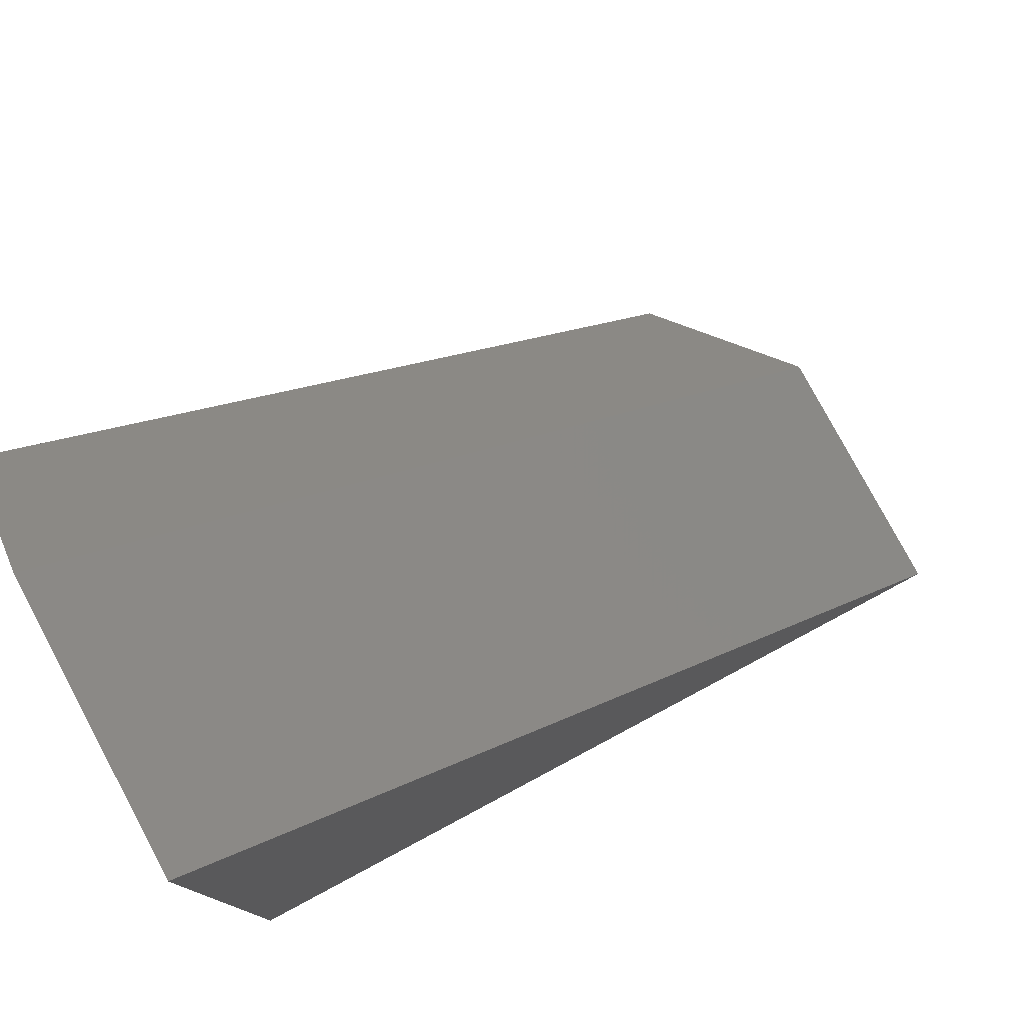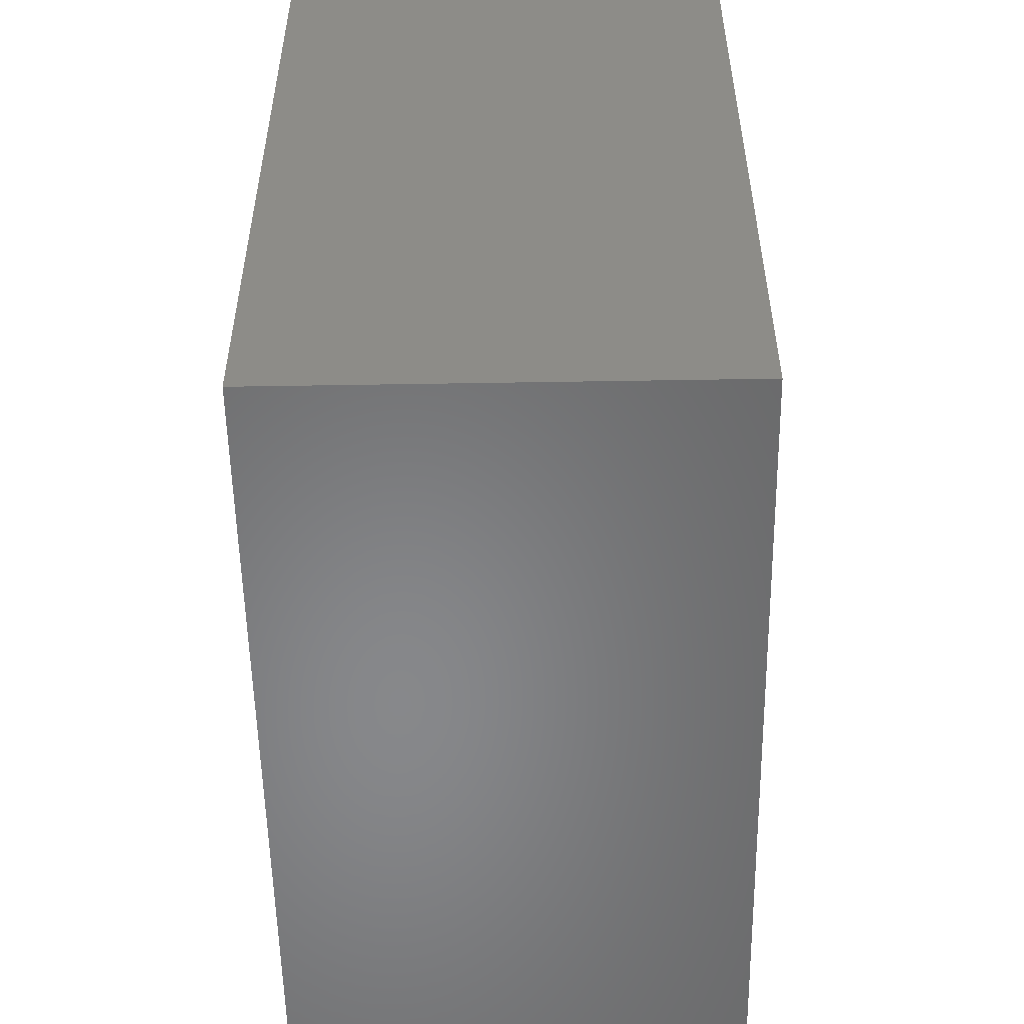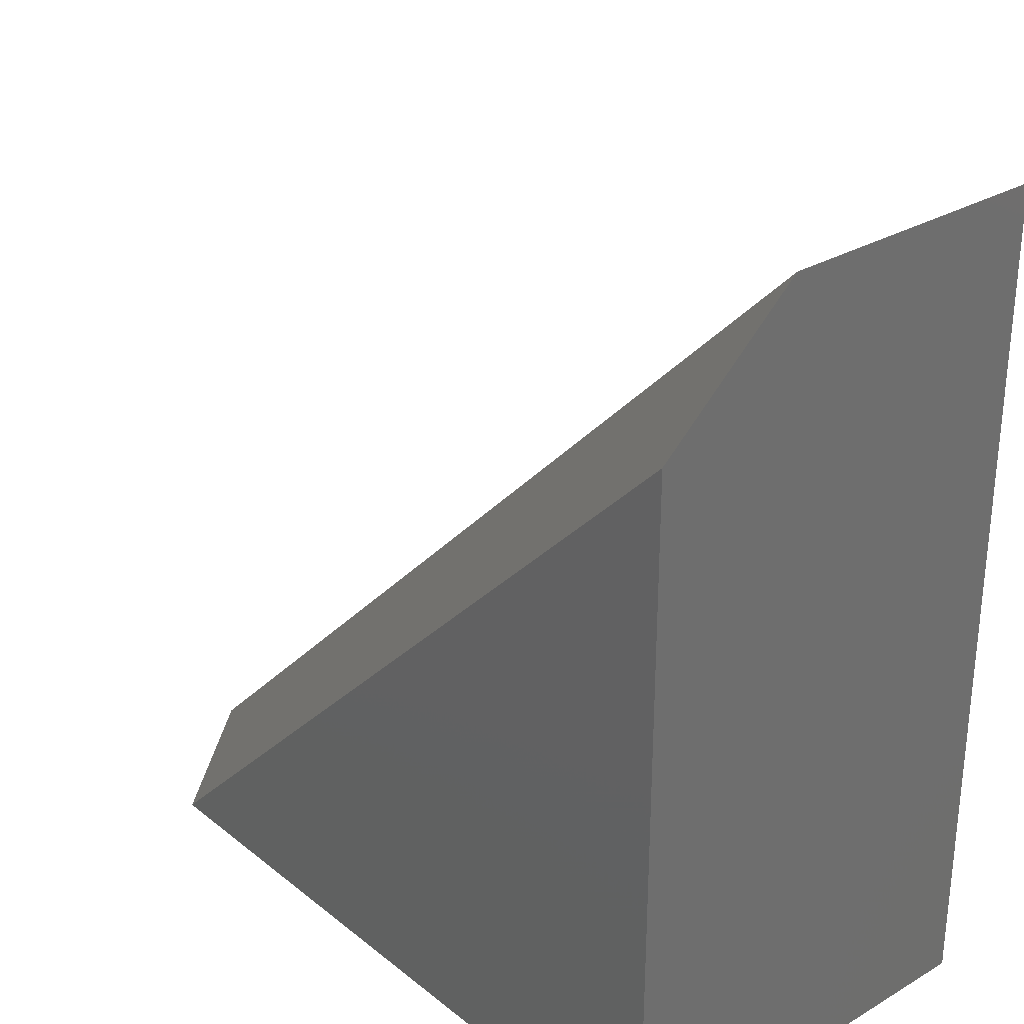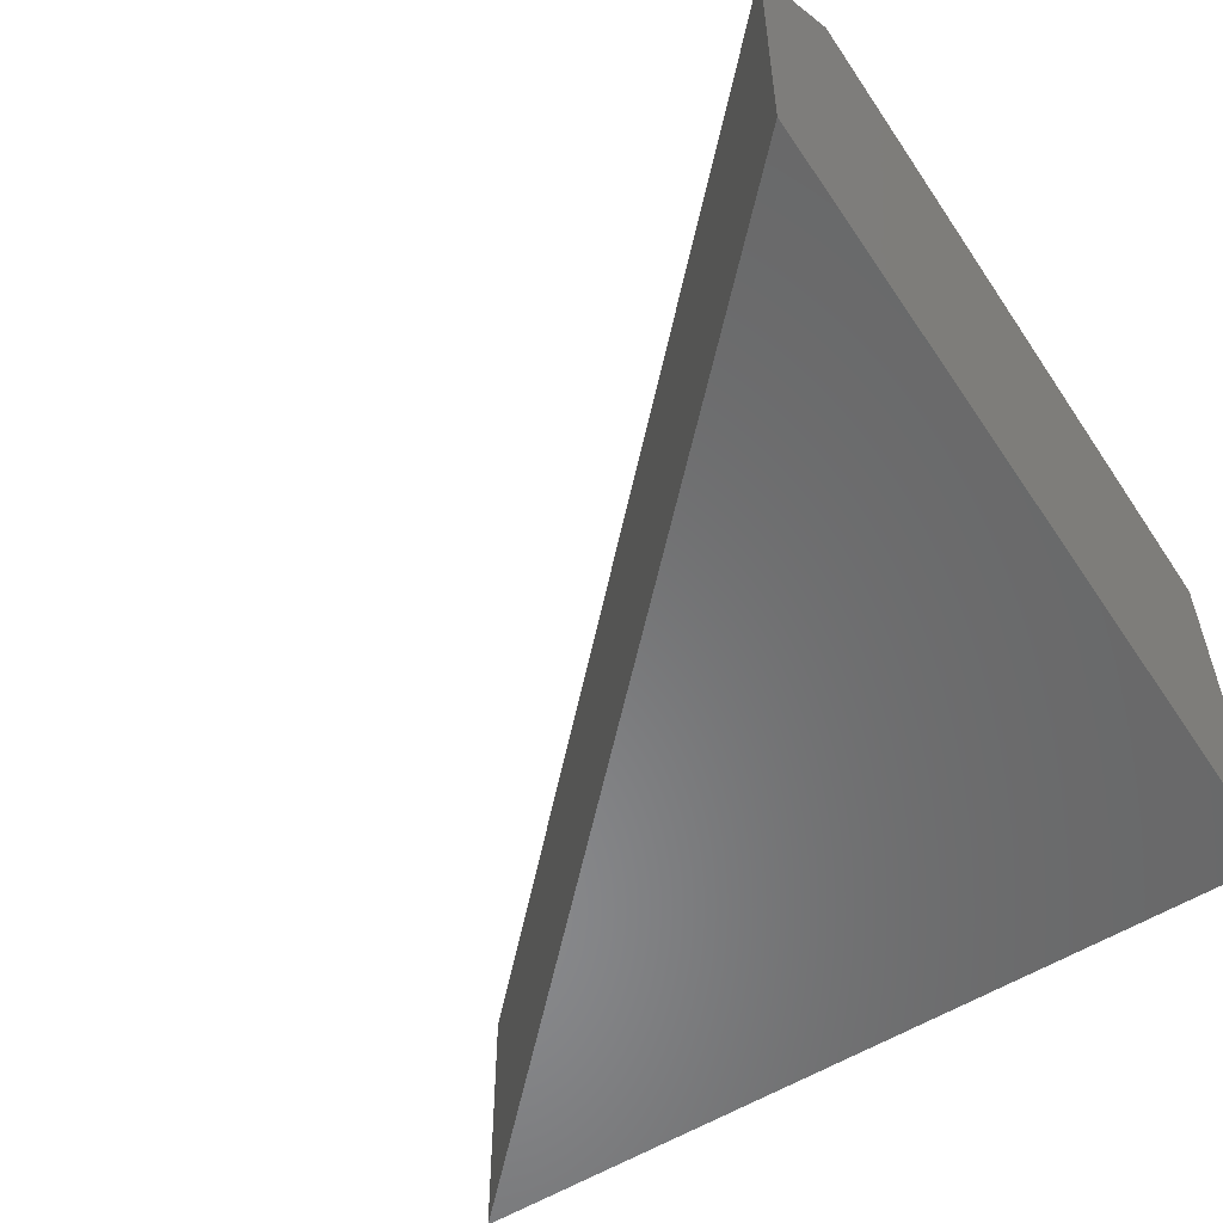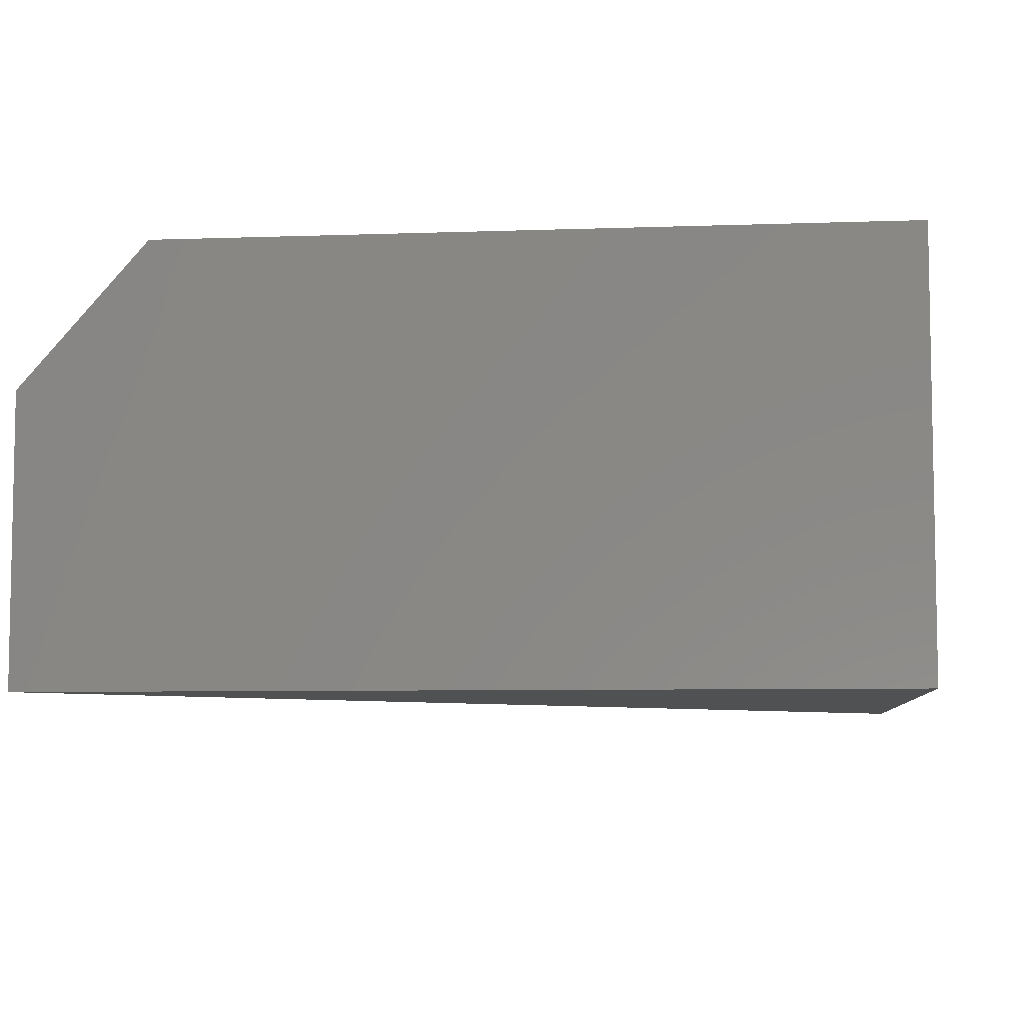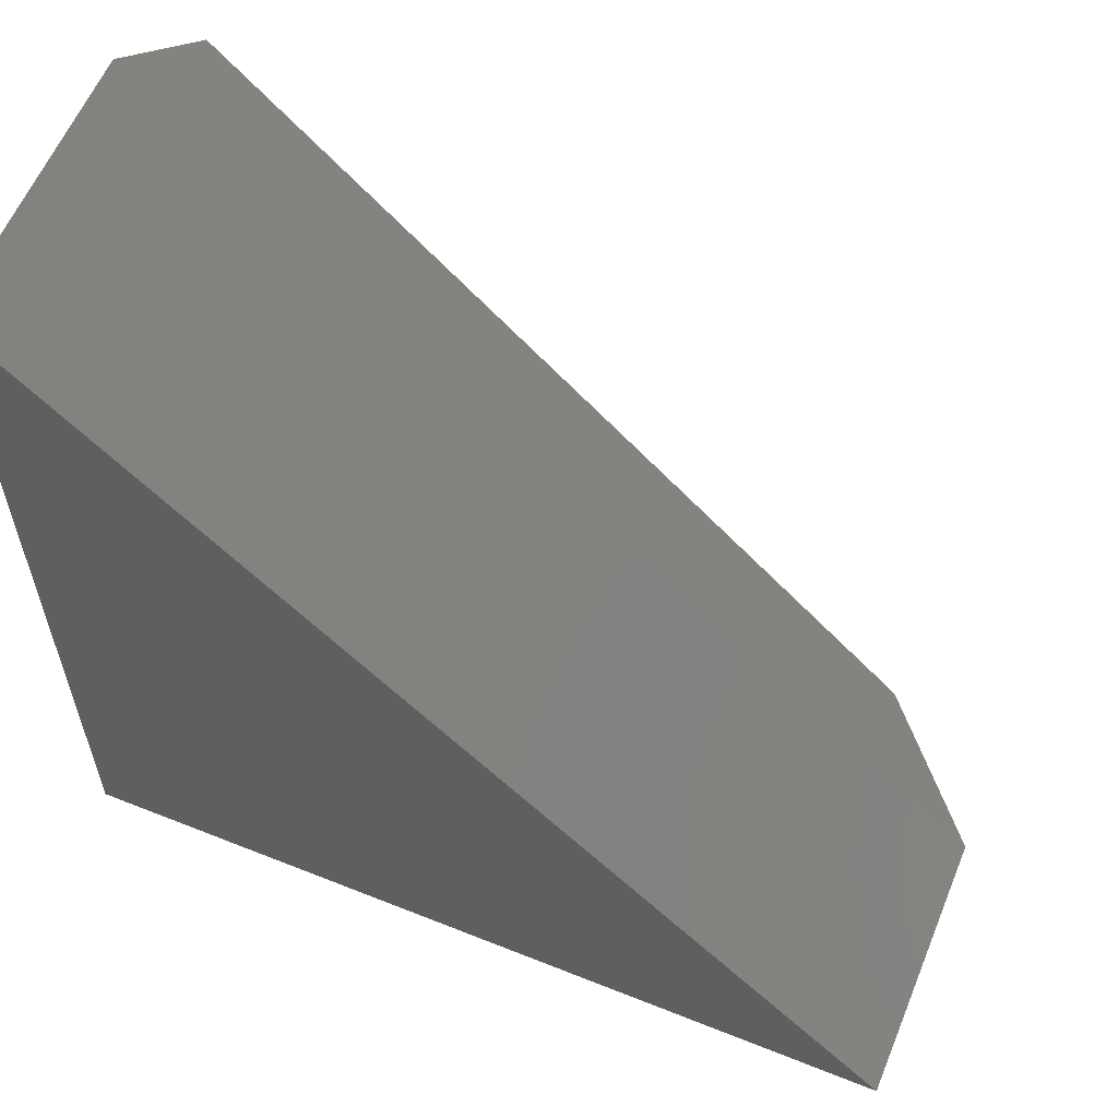
<metadata>
{"format":"stl","ext":"stl","renderer":"f3d","projection":"perspective","resolution":1024,"background":"white","views":[{"elev":78.5,"azim":-28.1,"up":"+Z"},{"elev":-54.4,"azim":-89.0,"up":"+Z"},{"elev":29.5,"azim":-130.8,"up":"+Z"},{"elev":-55.4,"azim":123.3,"up":"+Y"},{"elev":-6.7,"azim":-174.0,"up":"+Y"},{"elev":59.6,"azim":22.3,"up":"+Z"}]}
</metadata>
<code>
# stl→obj: 8 verts, 12 faces
v -0.1105 7.1e-17 -3.916e-17
v -0.75 0 0
v -0.75 4.348e-33 0.6395
v -0.75 -0.375 0
v -0.75 -0.375 0.75
v -0.75 -0.125 0.75
v 0 -0.375 -4.592e-17
v 1.388e-17 -0.125 -4.592e-17
f 1 2 3
f 2 4 3
f 3 4 5
f 3 5 6
f 7 8 5
f 5 8 6
f 4 2 7
f 7 2 1
f 7 1 8
f 8 1 6
f 6 1 3
f 4 7 5

</code>
